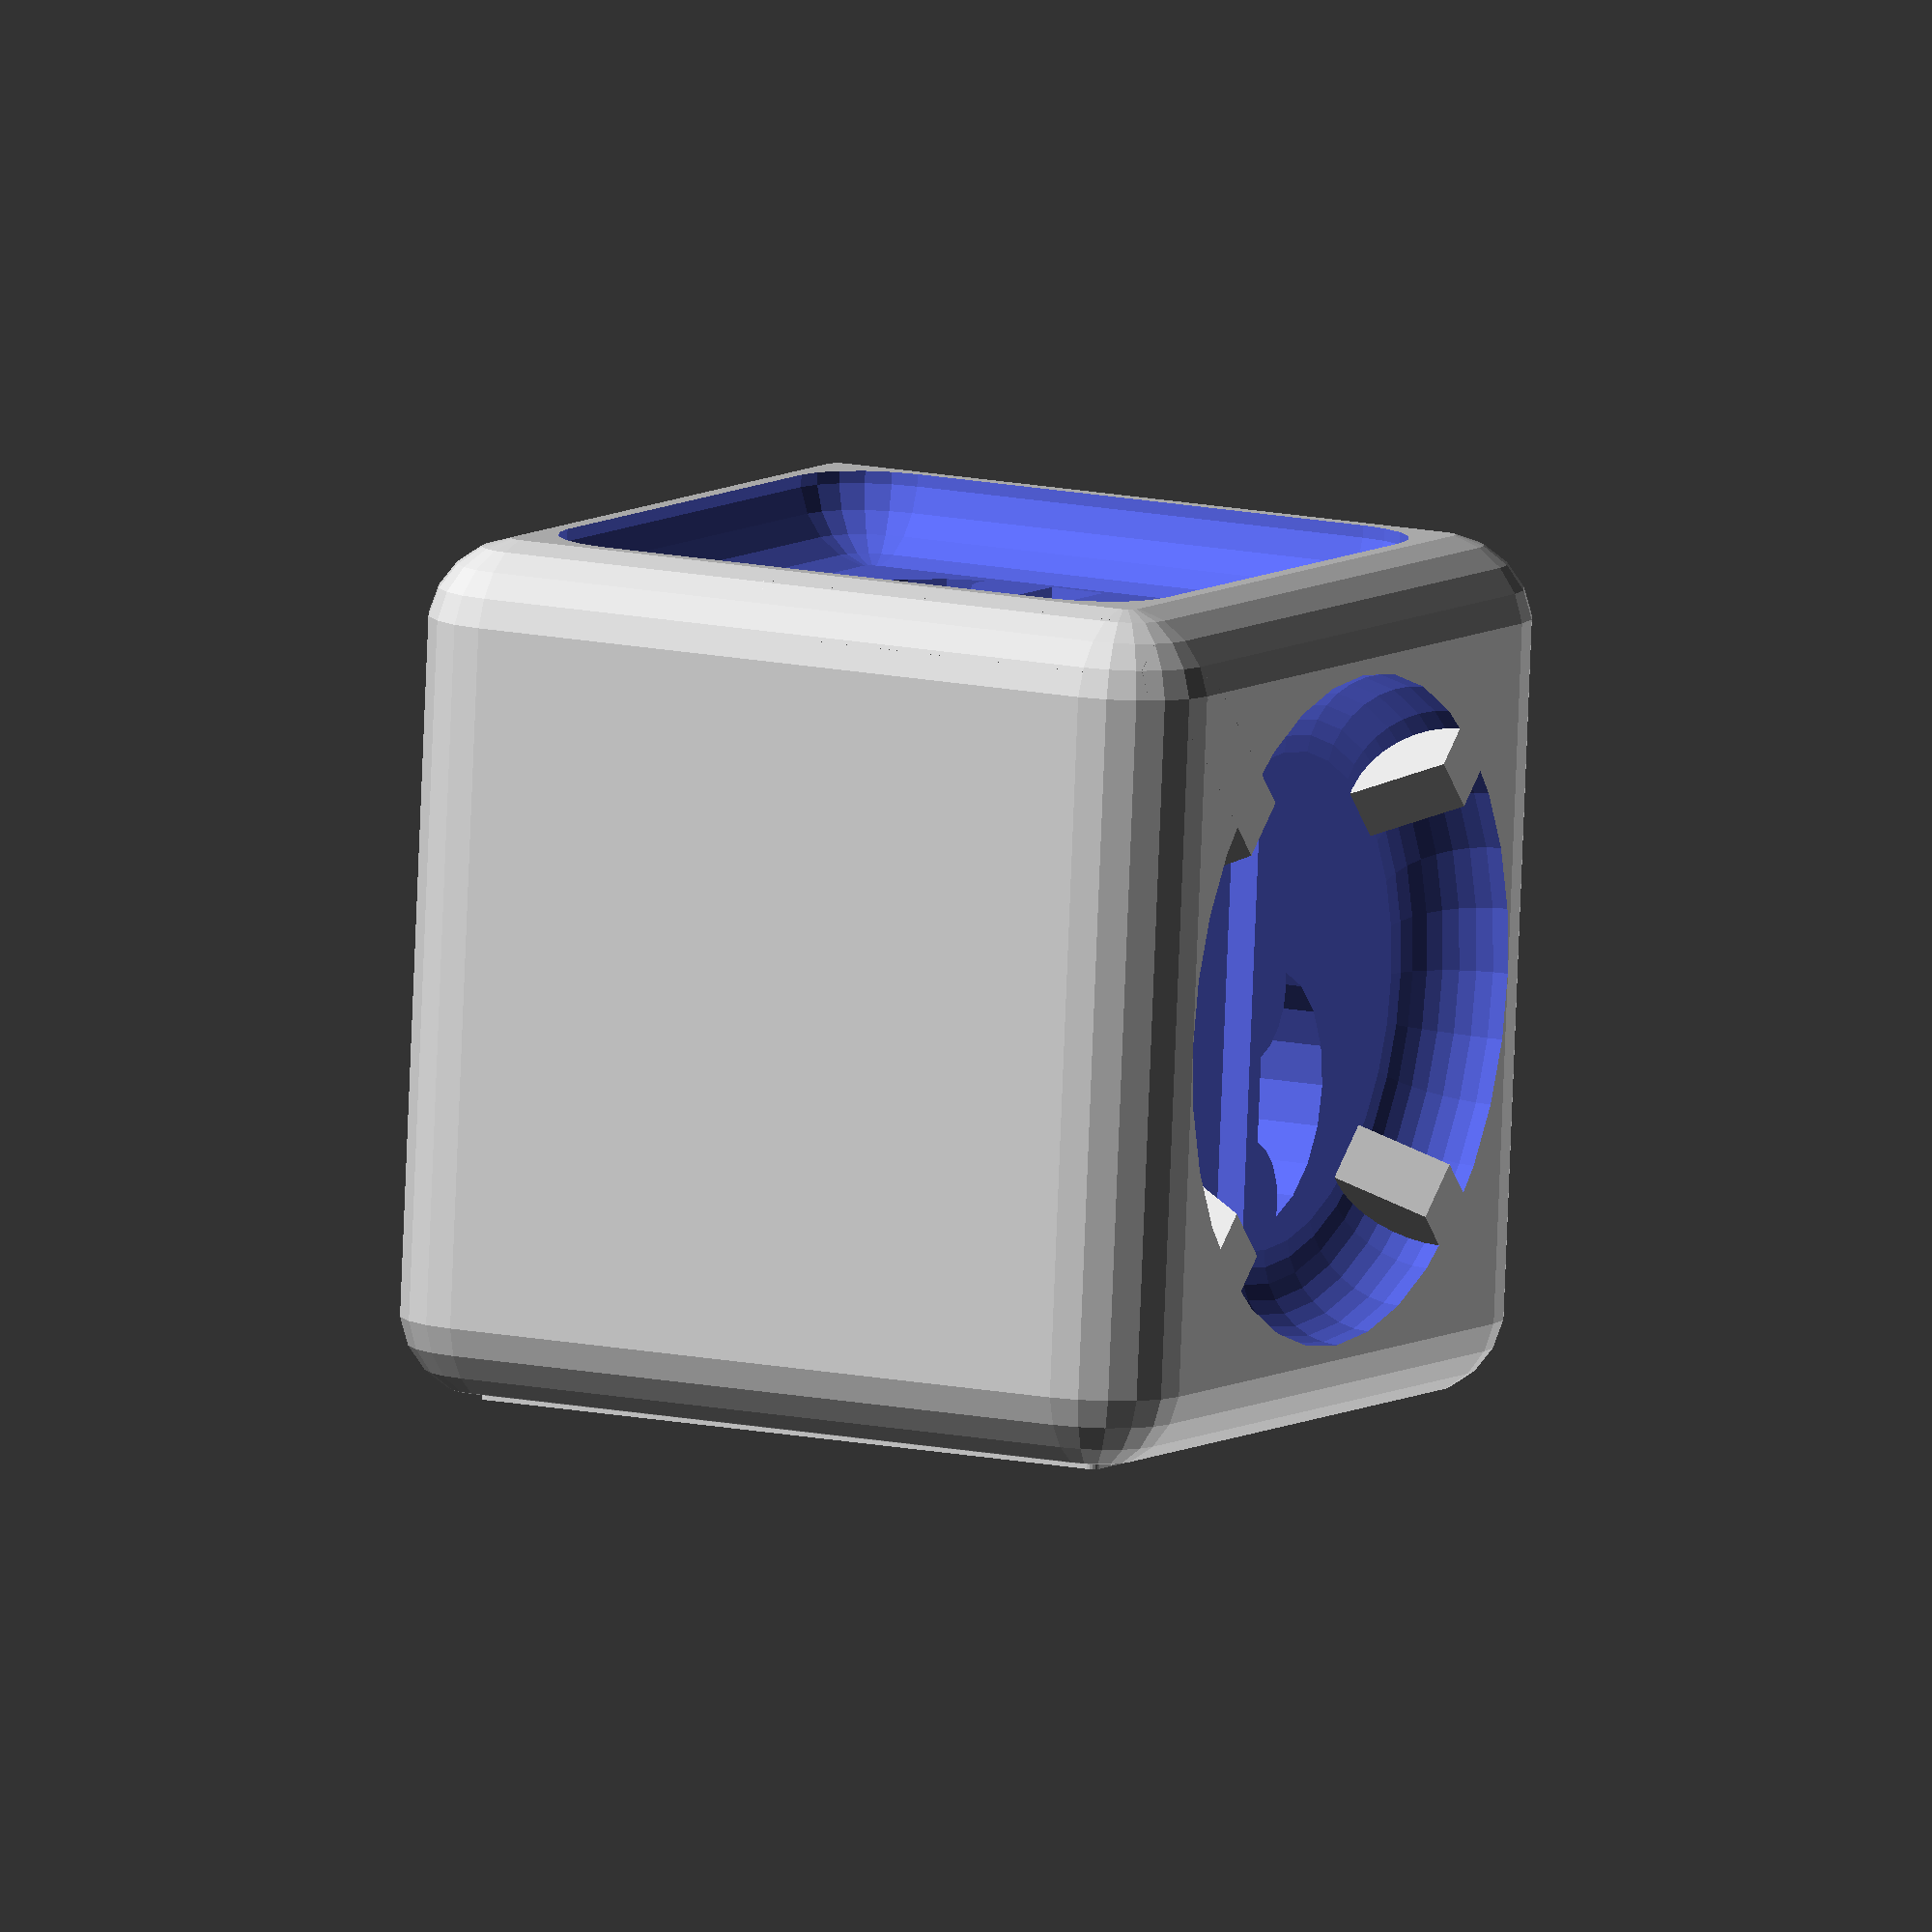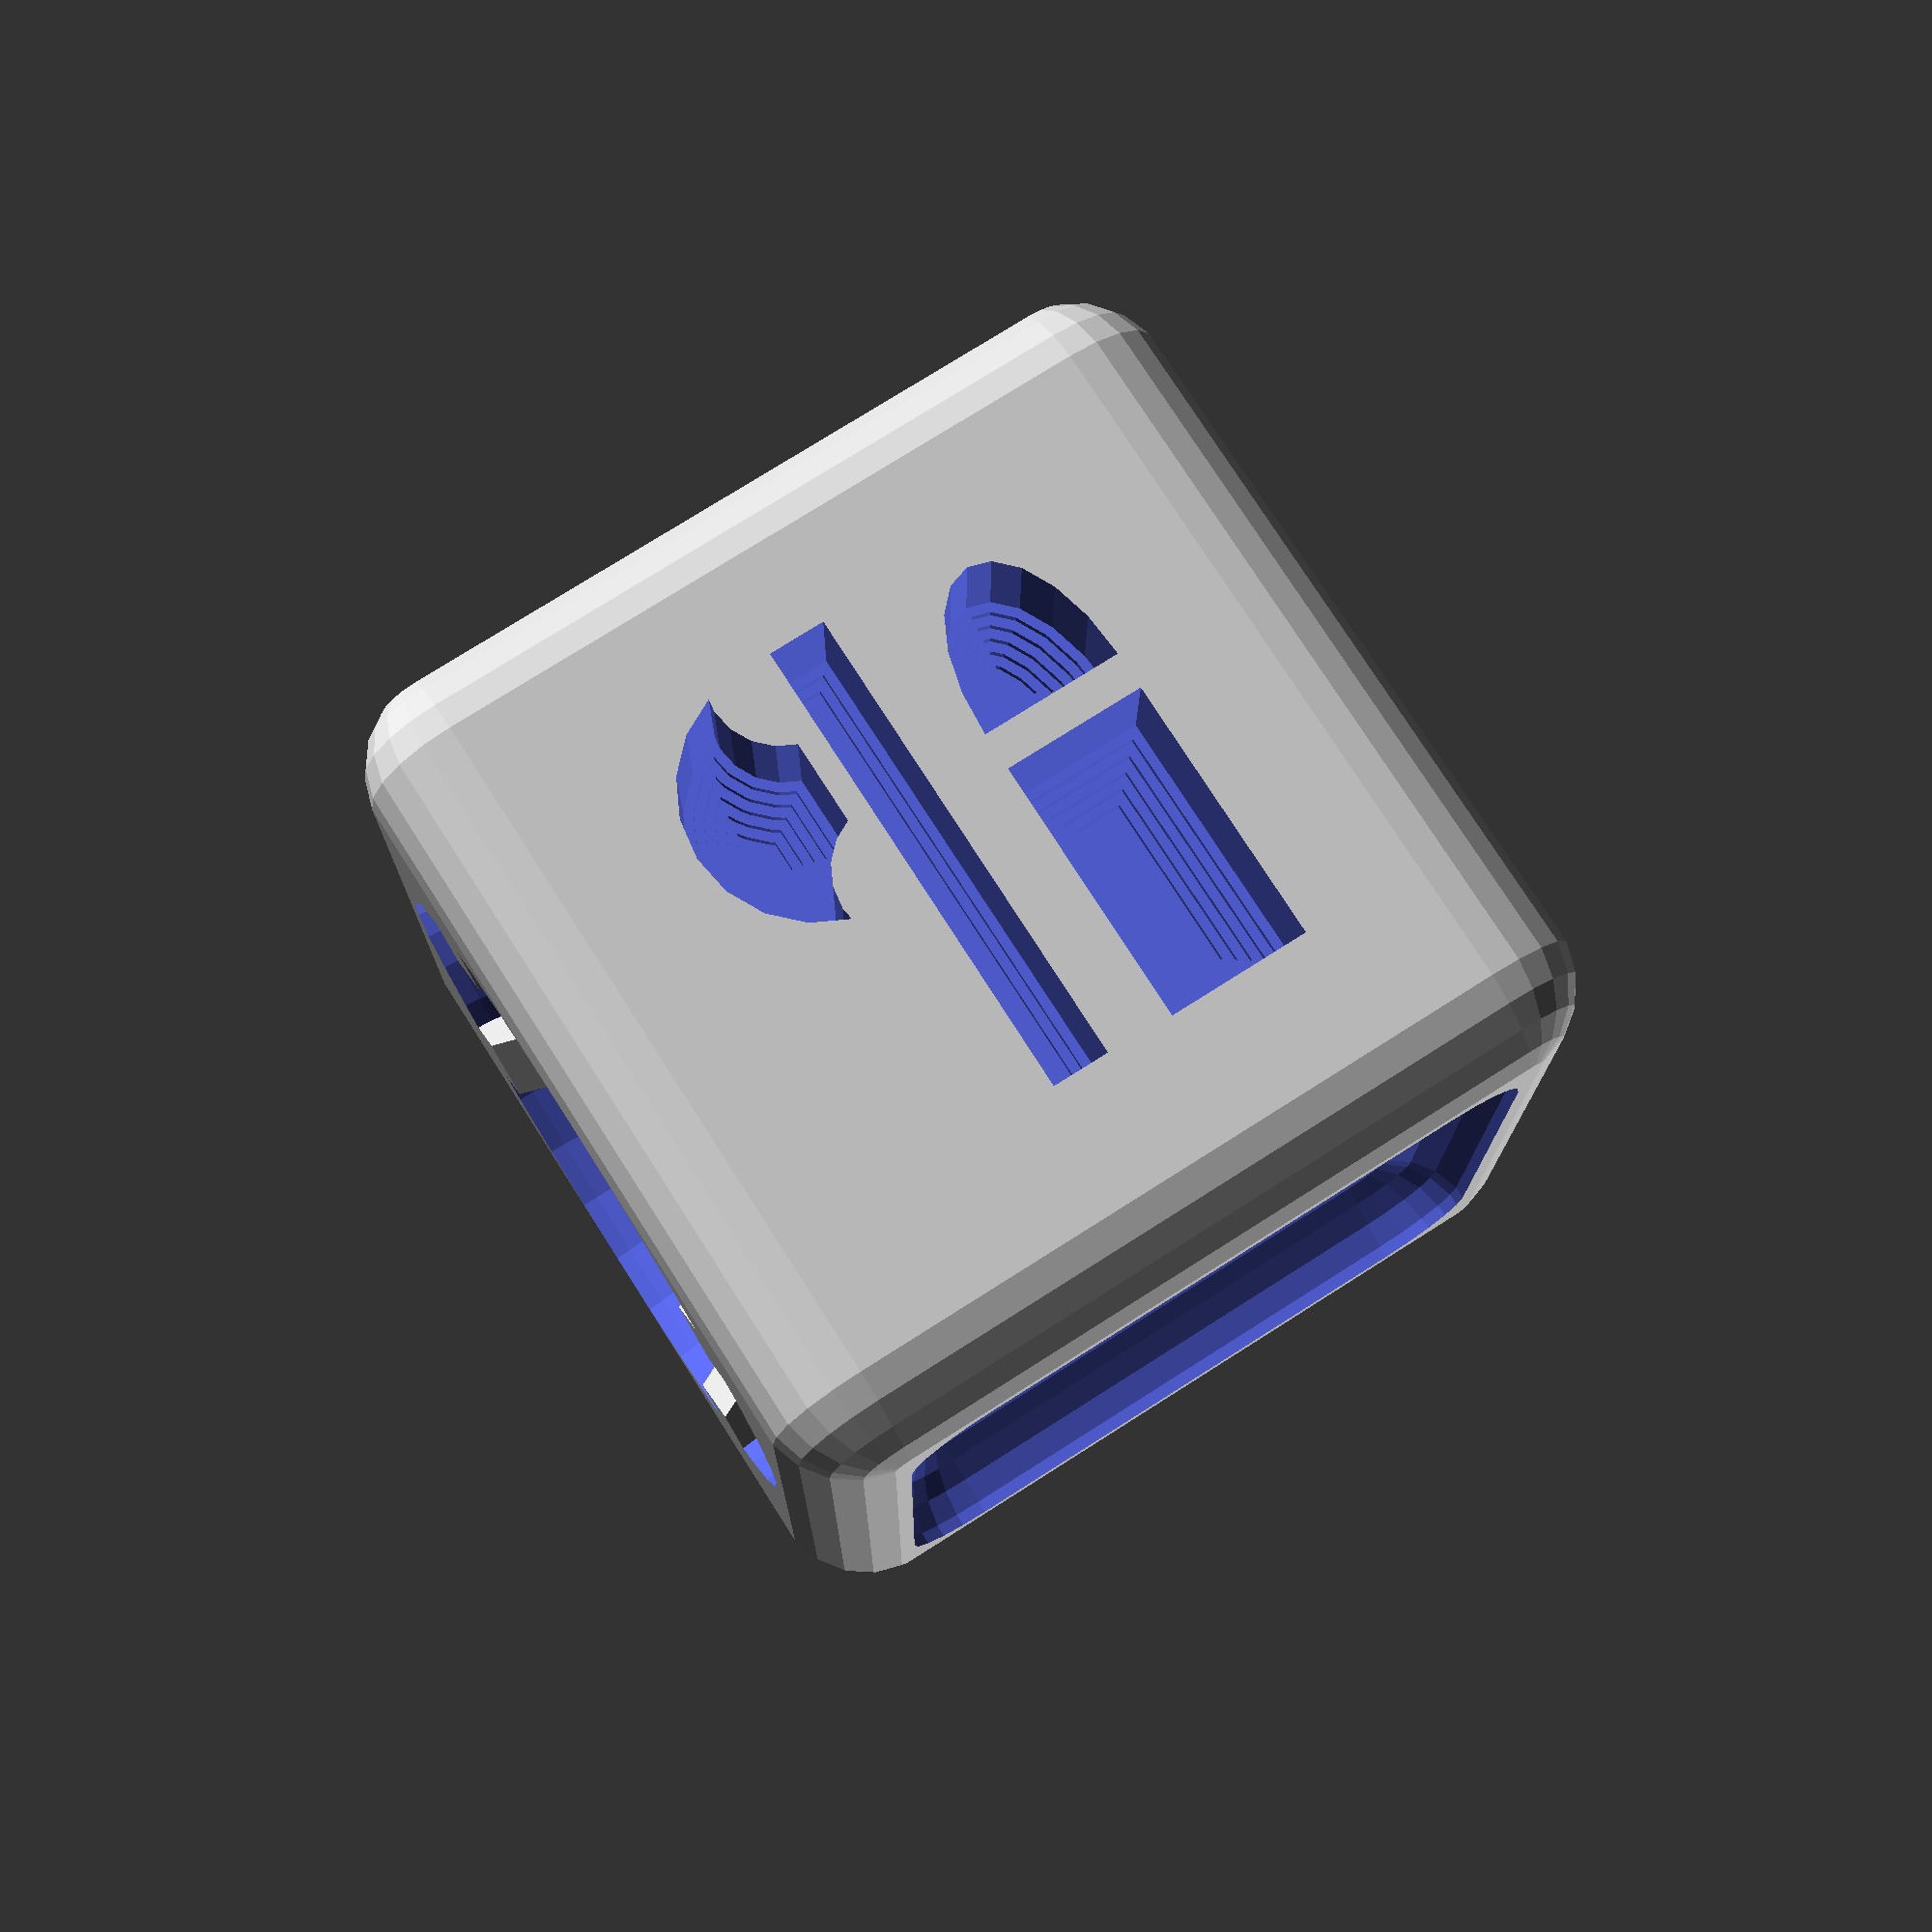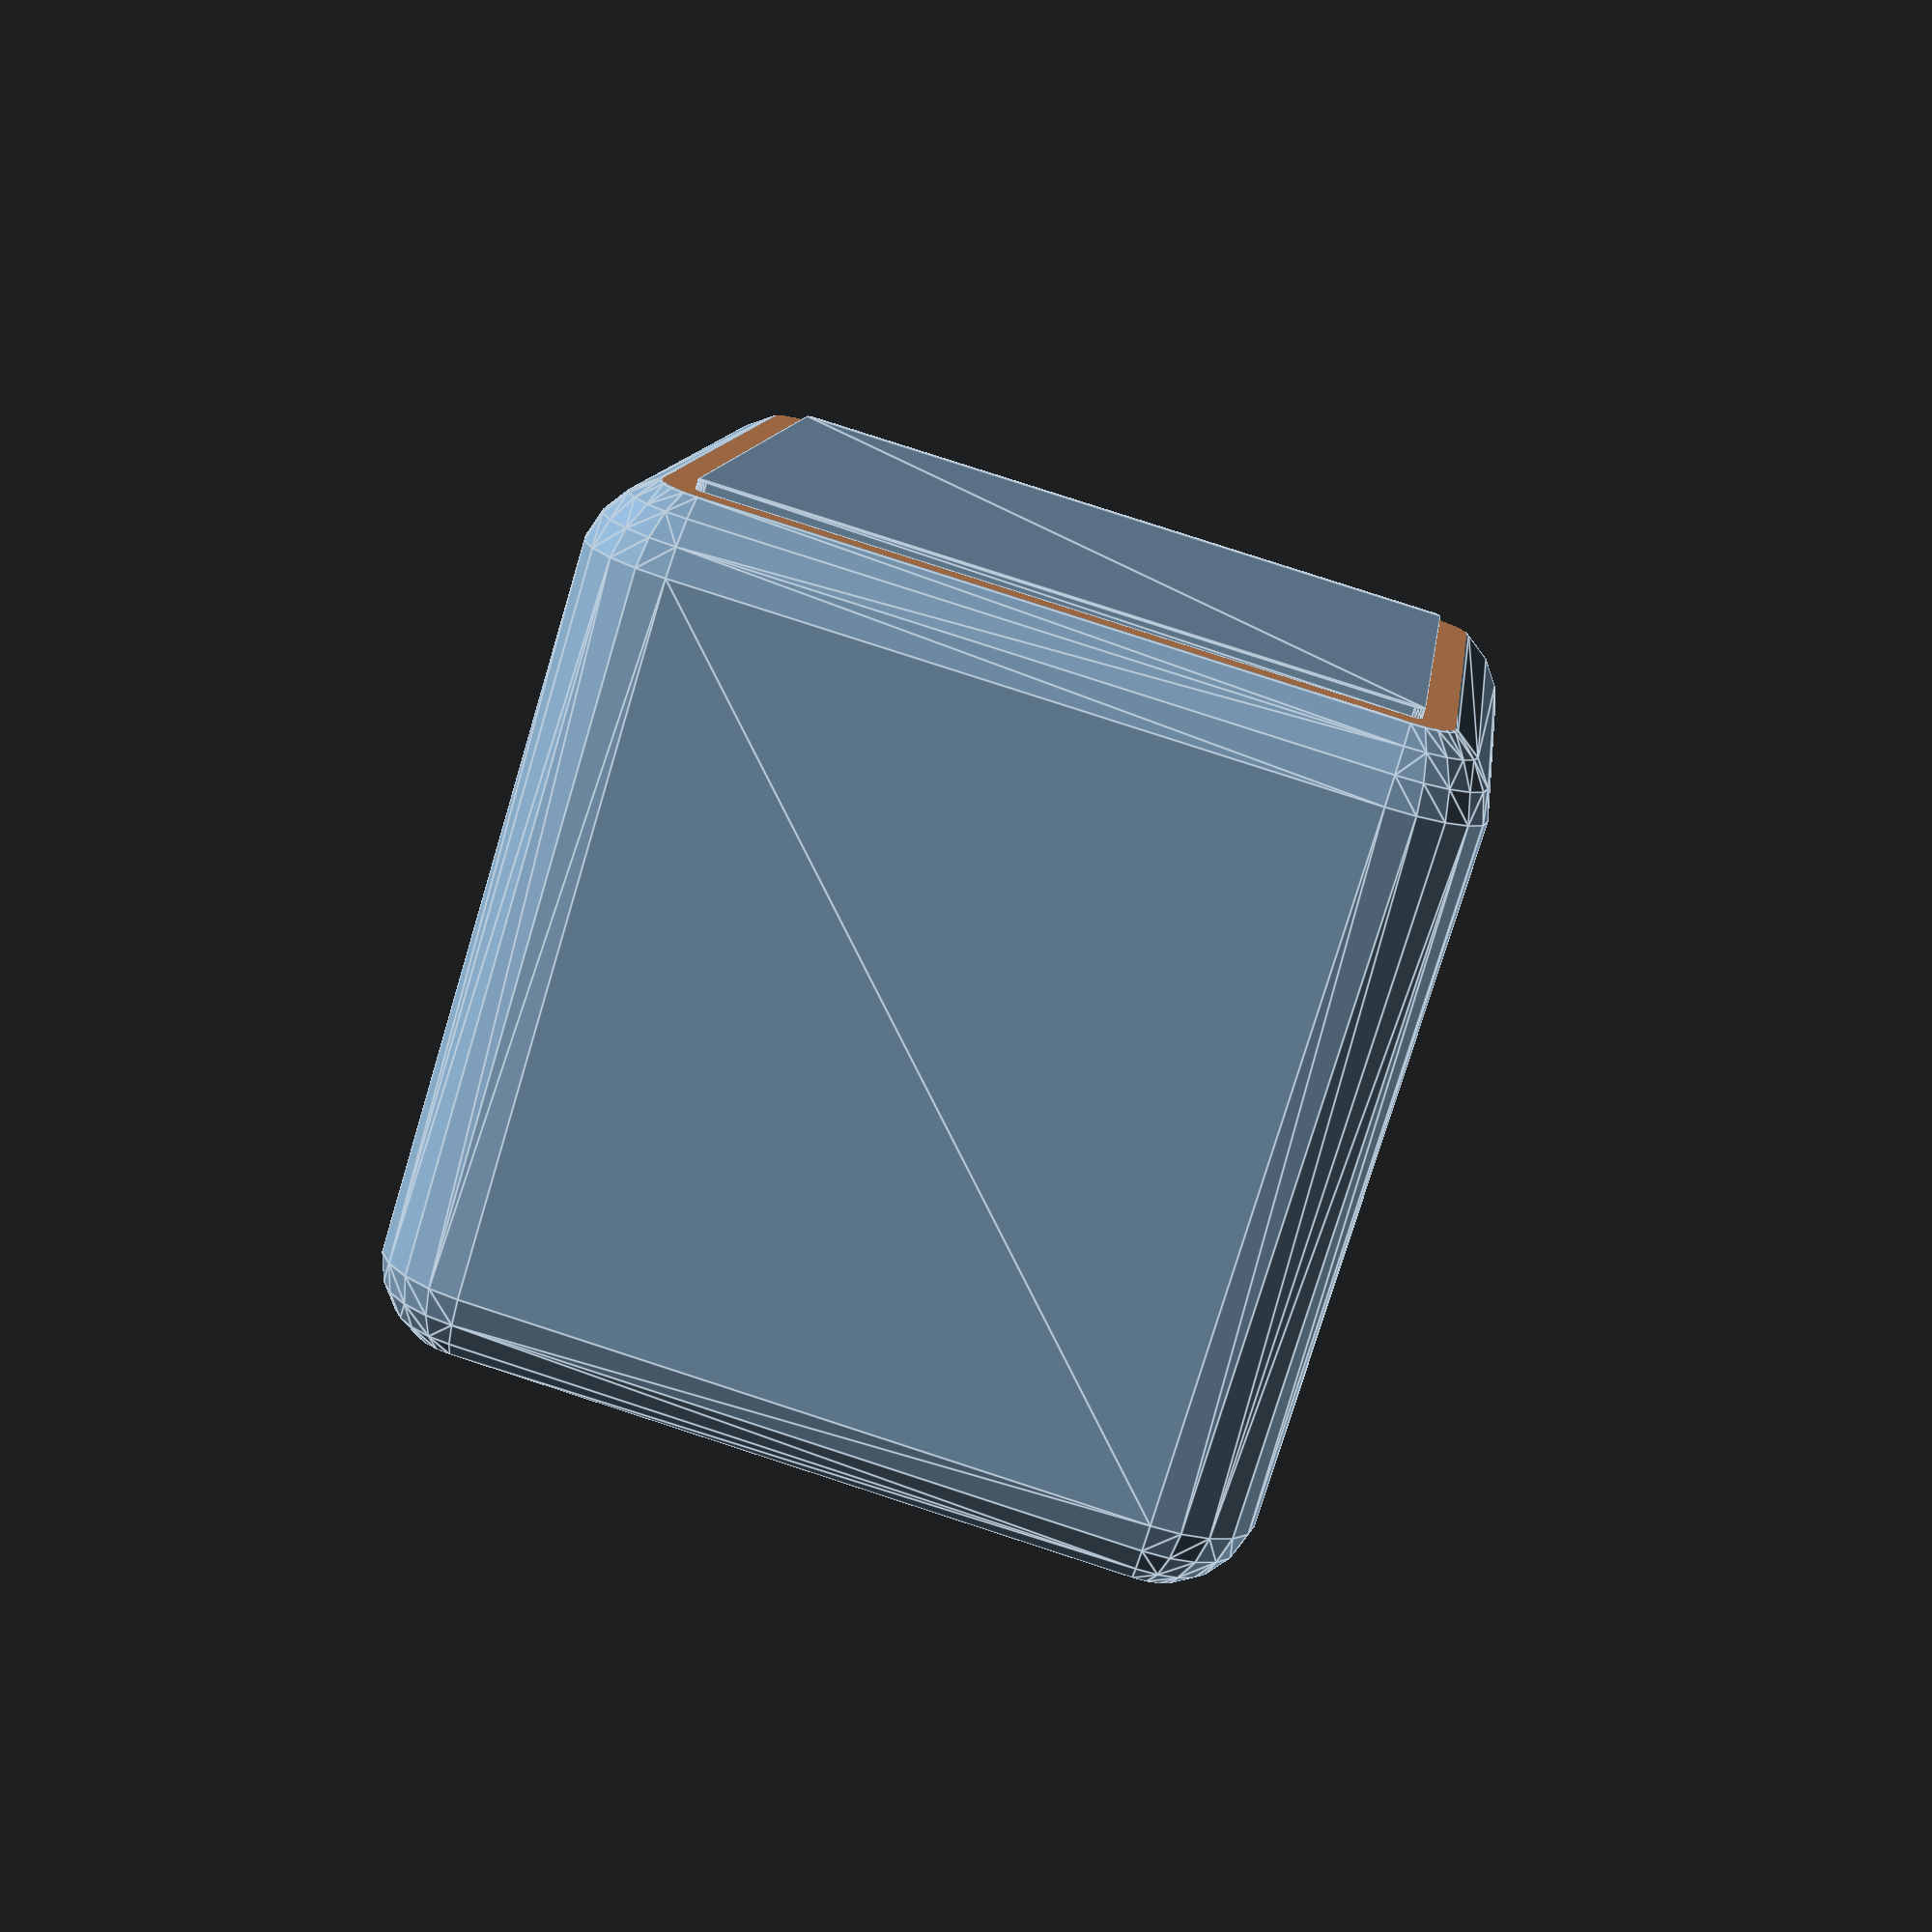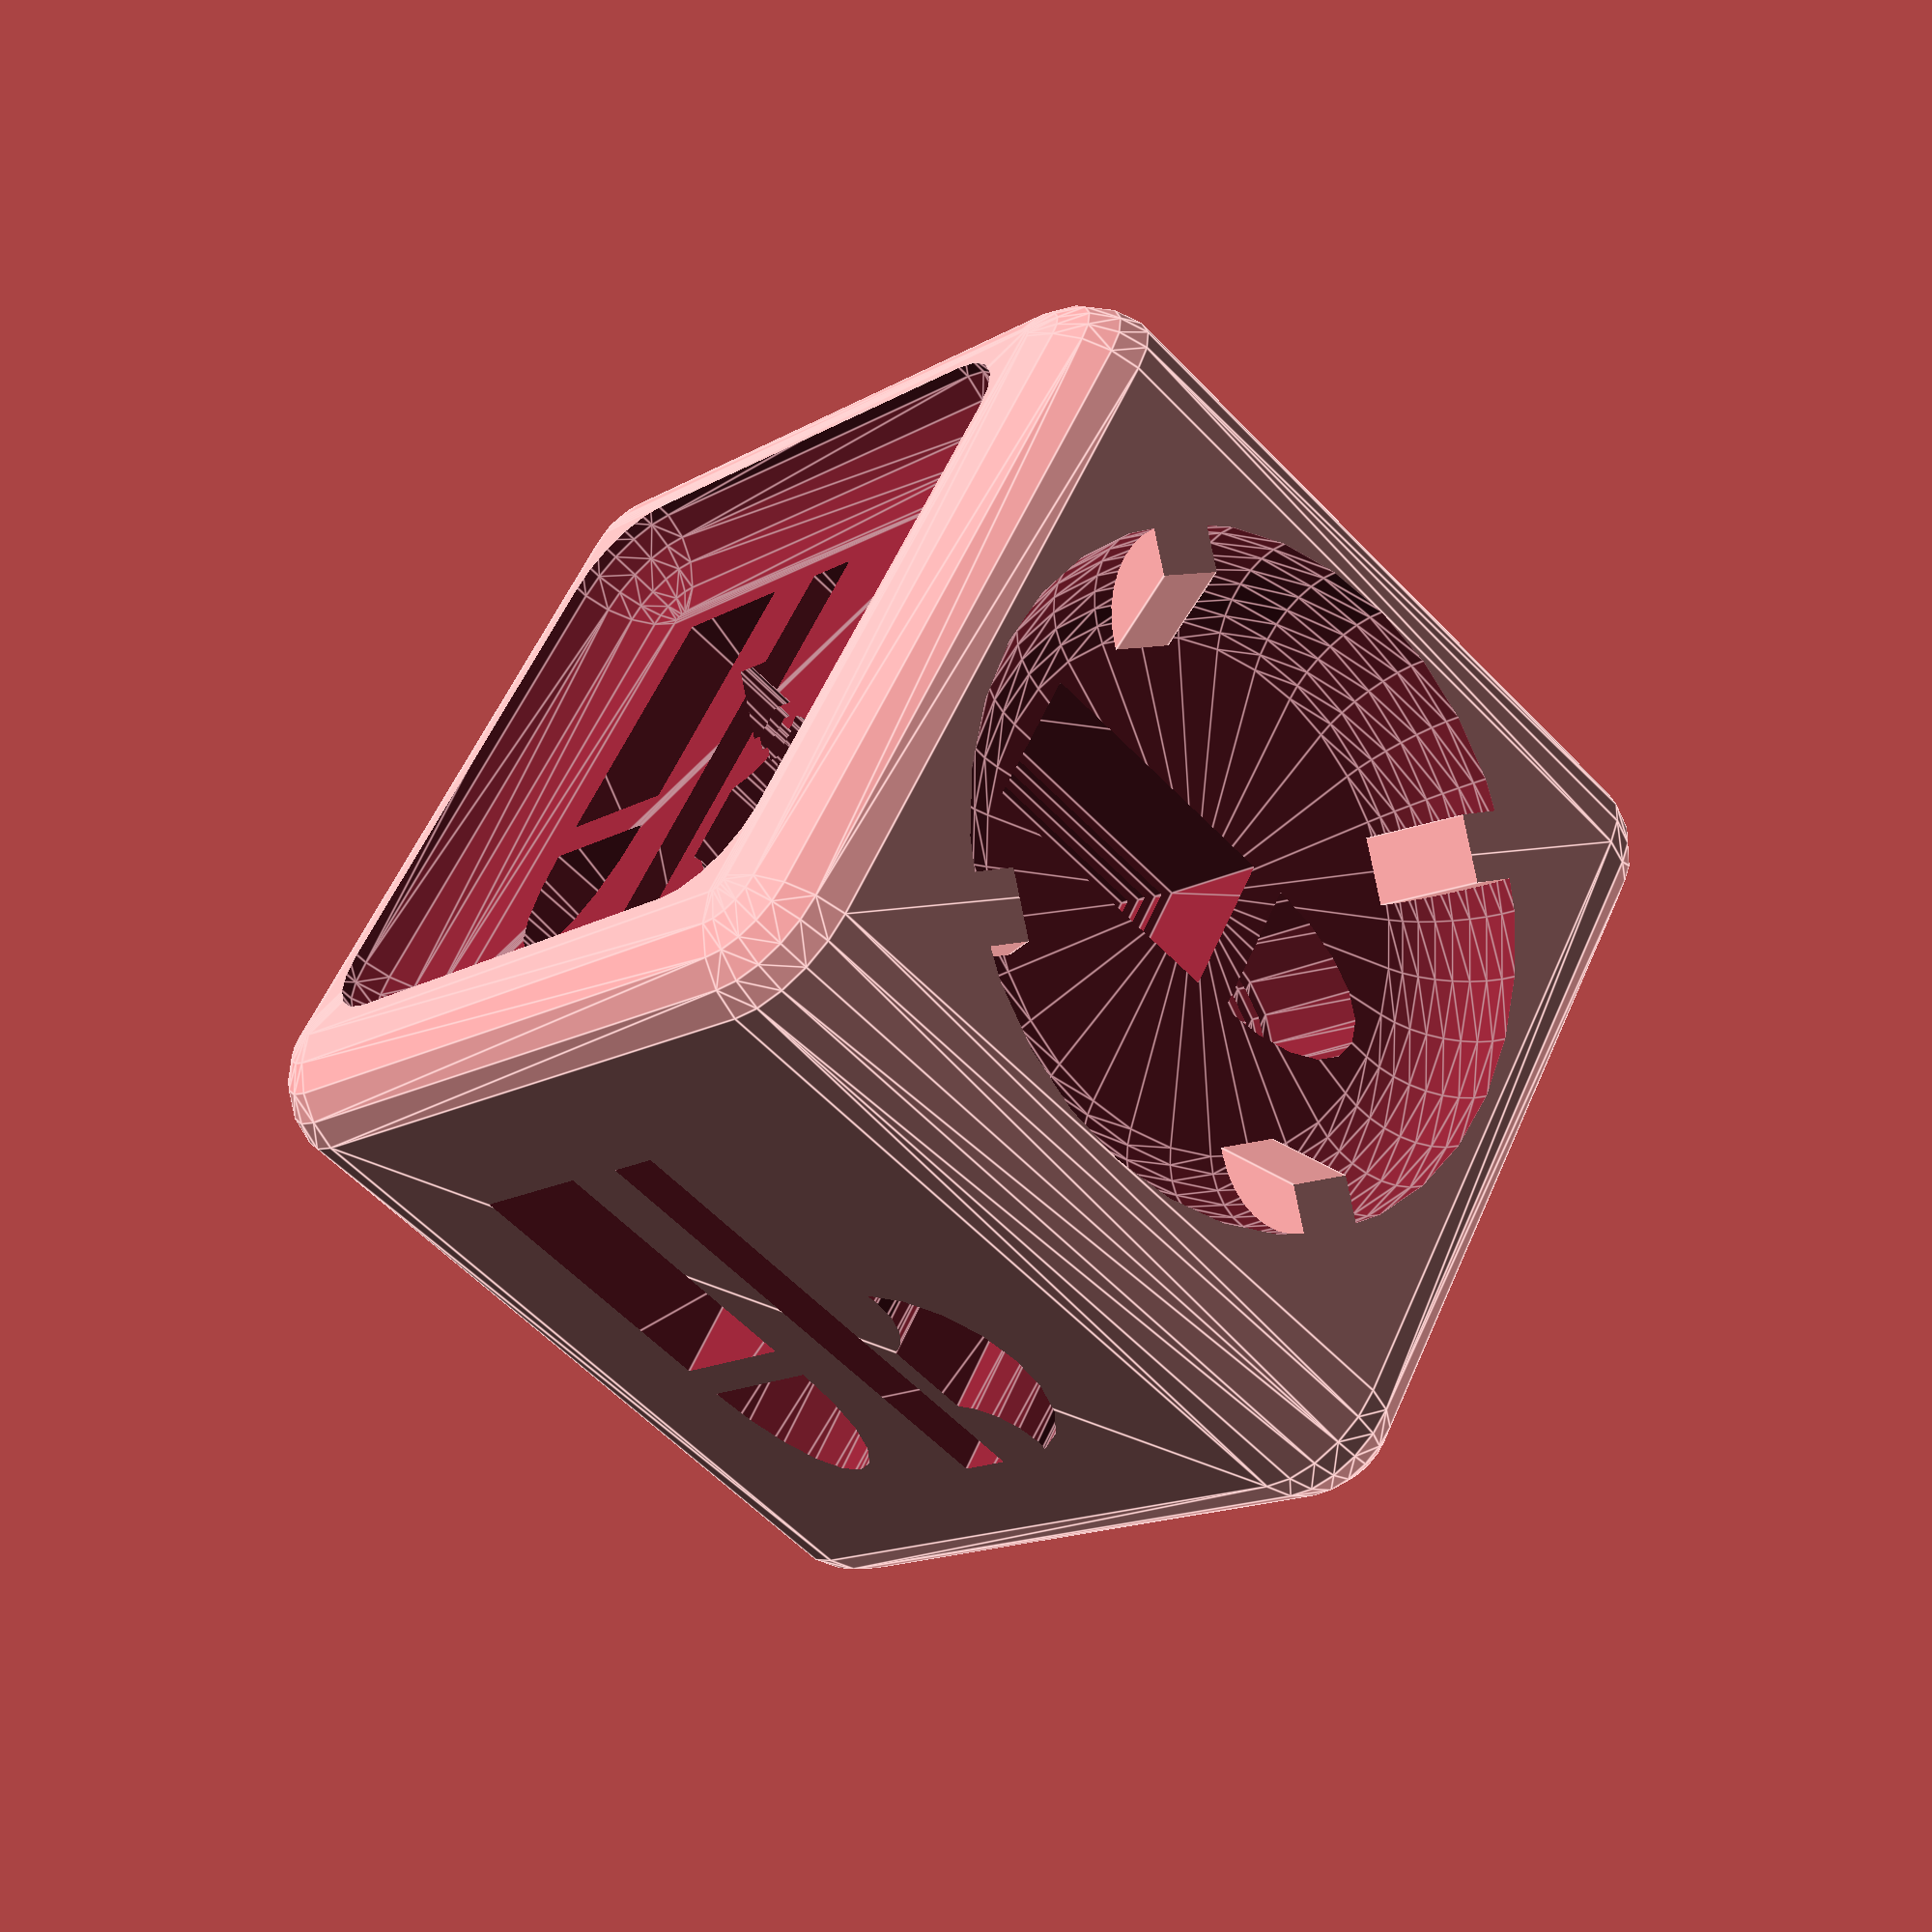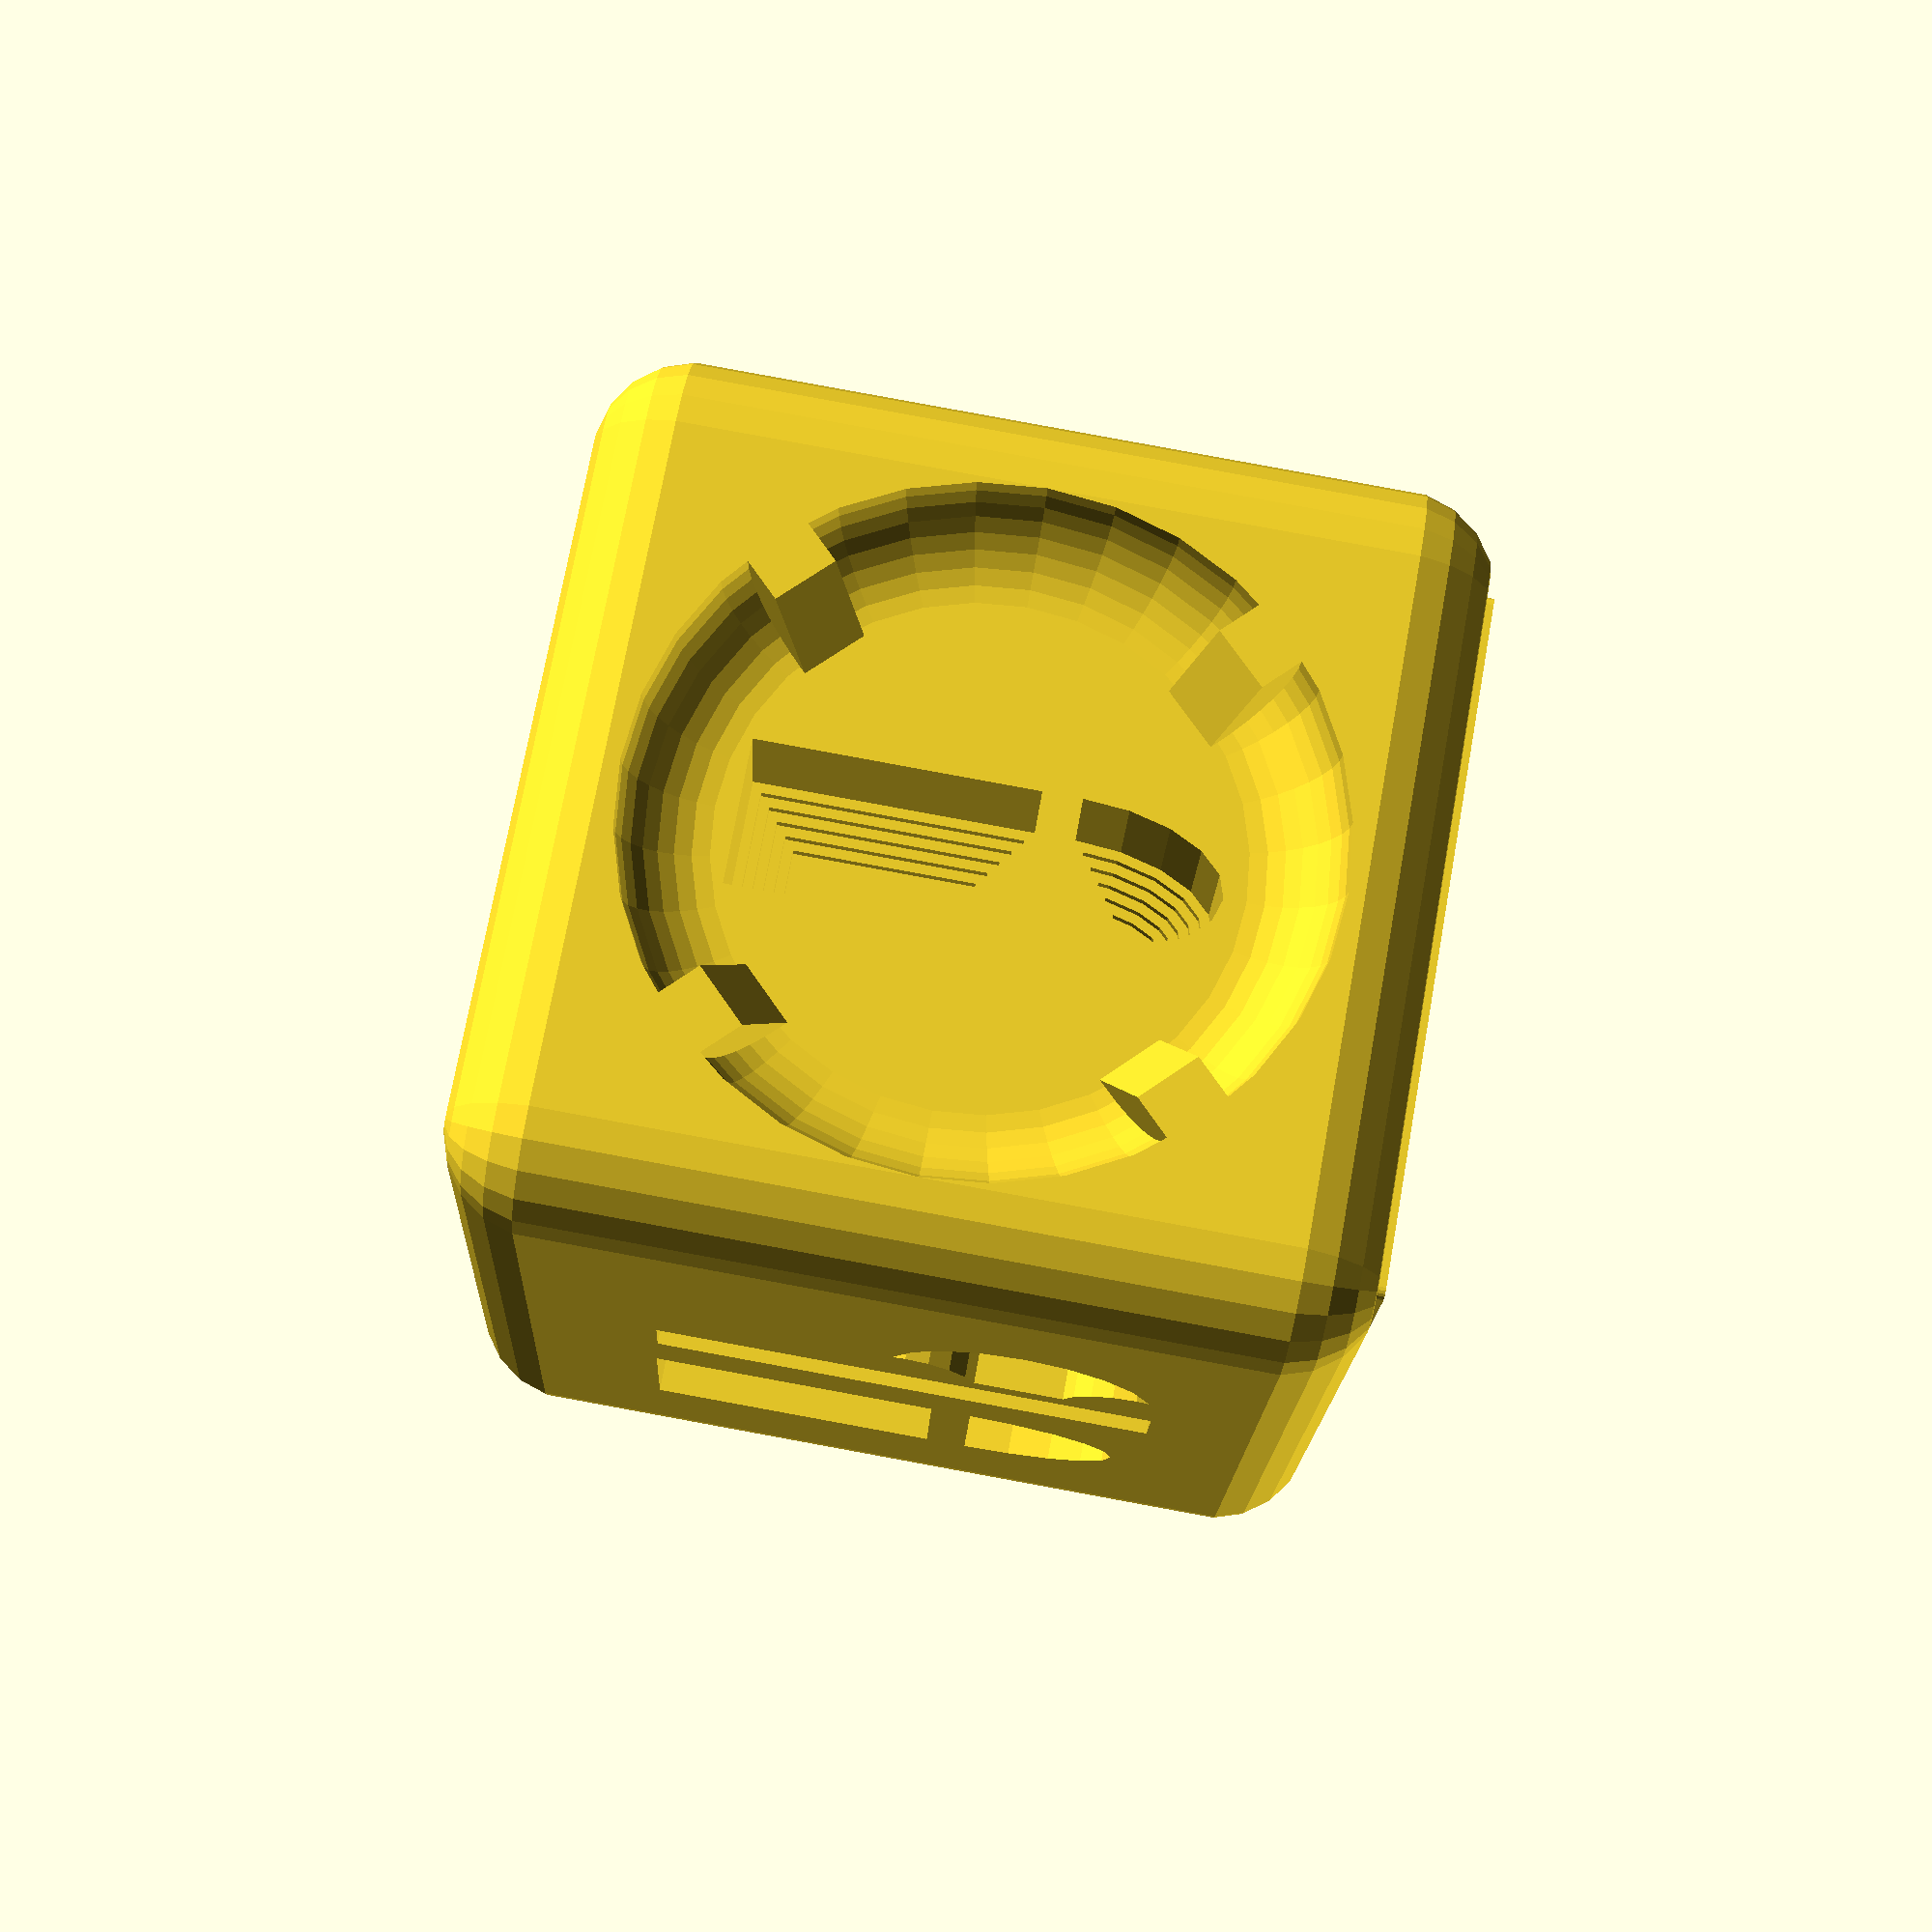
<openscad>
eps = 0.0001;
$fn = 20;

cube_side = 18;
chamfer = 2;
recess_depth = 1.8;

module blank_die() {
  difference() {
    hull()
      for (a = [-1, 1], b = [-1, 1], c = [-1, 1])
        scale([a, b, c])
          translate((cube_side/2 - chamfer) * [1, 1, 1])
            sphere(chamfer);
      
    // Chop off the bottom layer. We'll add a trimmed version below to counter
    // elephant foot.
    translate([0, 0, -cube_side/2])
      cube([100, 100, 0.4], center=true);
  }
  
  translate([0, 0, -cube_side/2])
    linear_extrude(0.2)
      offset(0.2)
        square([cube_side-2*chamfer, cube_side-2*chamfer], center=true);
}

module bullet_2d() {
  width = 3;
  length = 9.5;
  gap = 0.8;
  
  translate([3 - length/2, 0]) {
    scale([2, 1]) {
      intersection() {
        circle(d=width);
        translate([-width/2, 0])
          square(width, center=true);
      }
    }
    
    translate([gap, -width/2])
      square([length - width - gap, width]);
  }
}

module sword_2d() {
  translate([0.3, 0]) {
    rotate([0, 0, 90]) {
      // Blade.
      polygon([
        [1, -2],
        [1, 4.5],
        [0, 6],
        [-1, 4.5],
        [-1, -2],
      ]);
      
      // Crossguard.
      hull()
        for (a = [-1, 1])
          scale([a, 1, 1])
            translate([1.5, -1.25, 0])
              circle(r=0.75);
      
      // Scalloped grip.
      for (y = [0.4, 1.6, 2.8])
        translate([0, -y-2.4])
          square([2, 0.8], center=true);
    }
  }
}

module tooth_2d() {
  size = 2;
  
  translate([-1, 0]) {
    intersection() {
      polygon([
        [0, 0],
        [size, 0],
        [0, size],
      ]);
      
      square([1.5, size]);
    }
  }
}

module saw_2d() {
  circle(d=2.2);
  translate([0, -1.1])
    square([7, 2.2]);
  
  for (x = [0, 3, 6])
    translate([x+0.4, 2])
      tooth_2d();
  
  for (a = [50, 110])
    rotate([0, 0, a])
      translate([0, 2])
        tooth_2d();
}

module multi_bullet_2d() {
  translate([-1.2, -2])
    bullet_2d();
  translate([0.7, 2])
    bullet_2d();
}

module bullet_sword_2d() {
  translate([0, 3])
    bullet_2d();
  
  translate([0, -2])
    sword_2d();
}

module bullet_saw_2d() {
  translate([0, 3.4])
    bullet_2d();
  
  translate([-1.7, -2.7])
    saw_2d();
}

module flame_2d() {
  translate([1.8, 0]) {
    scale([1.2, 1.2]) {
      rotate([0, 0, 90]) {
        difference() {
          union() {
            circle(r=3, $fn=30);
            translate([0.3, 3, 0]) {
              circle(r=1);
              polygon([[-0.9, 0.4], [0.9, 0.4], [0, 3]]);
            }
          }
          // Cut-out flames.
          translate([-1, -0.5, 0]) {
            circle(r=1);
            polygon([[-0.9, 0.4], [0.9, 0.4], [0, 5]]);
          }
          translate([1.5, 0.5, 0]) {
            circle(r=1);
            polygon([[-0.9, 0.4], [0.9, 0.4], [0, 3]]);
          }
        }
      }
    }
  }
}

module hammer_2d() {
  translate([2.2, 0])
    square([5.5, 2], center=true);
  translate([-3.2, 0])
    square([3.5, 6], center=true);
}

module axe_2d() {
  translate([-4.7, 1])
    square([10, 1.2]);
  
  difference() {
    translate([-2, 0.4])
      circle(2.7);
    translate([-5, 0.5])
      square(10);
    translate([0, 1]) {
      translate([-4.3, 0])
        circle(1.5);
      translate([0.3, 0])
        circle(1.5);
    }
  }
}

module bullet_axe_2d() {
  translate([0, 3])
    bullet_2d();
  
  translate([-0.6, -2.1])
    axe_2d();
}

module fist_2d() { 
  translate([-2.7, -3.5]) {
    for (a = [0:3])
      translate([0, 1.8*a])
        square([2.2, 1]);
    translate([2.8, 0])
      square([3, 6.4]);
    translate([2, 7.1])
      square([3, 1]);
  }
}

module claws_2d() {
  r = 7.5;
  
  translate([-1.5, -0.5]) {
    rotate([0, 0, 210]) {
      translate([-5.5, -7]) {
        for (a = [0, 1, 2]) {
          translate([1.1*a, 2*a]) {
            intersection() {
              difference() {
                $fn = 50;
                circle(r);
                translate([0.8, 0])
                  circle(r-1.2);
              }
              
              translate([0, 3])
                square(10);
            }
          }
        }
      }
    }
    
    translate([4.5, -2])
      offset(0.5)
        square([1, 5]);
  }
}

module square_recess() {
  hull()
    for (a = [-1, 1], b = [-1, 1])
      scale([a, b, 1])
        translate((cube_side/2 - chamfer - recess_depth) * [1, 1, 0])
          sphere(recess_depth);
}

module circular_recess() {
  difference() {
    rotate_extrude($fn=32) {
      hull() {
        translate([0, -recess_depth])
          square(2*recess_depth);
        translate([cube_side/2 - chamfer - recess_depth, 0])
          circle(recess_depth);
      }
    }
    
    // Crosshair notches.
    for (a = [0, 90, 180, 270])
      rotate([-30, 0, a+45])
        translate([0, 3.2 + cube_side/2 - chamfer, 0])
          cube([1.4, 10, 10], center=true);
  }
}

module engrave() {
  straight_depth = 2.5;
  translate([0, 0, -straight_depth])
    linear_extrude(10)
      children();
  for (a = [0: 5])
    translate([0, 0, -straight_depth-a*0.2])
      linear_extrude(10)
        offset(-a*0.2)
          children();
}

// Children:
//   0. Full weapon set.
//   1. Overwatch weapon.
//   2. Guard weapon.
module die() {
  difference() {
    blank_die();
    
    // Top: Exhausted face with square recess.
    translate([0, 0, cube_side/2]) {
      square_recess();
      translate([0, 0, -recess_depth])
        engrave()
          children(0);
    }

    // Front: Primary face with no recess.
    rotate([0, -90, 0])
      translate([0, 0, cube_side/2])
        engrave()
          children(0);
    
    // Side: Overwatch with round recess.
    if ($children >= 2) {
      rotate([0, -90, 90]) {
        translate([0, 0, cube_side/2]) {
          circular_recess();
          translate([0, 0, -recess_depth])
            engrave()
              children(1);
        }
      }
    }
    
    // Side: Guard with round recess.
    if ($children >= 3) {
      rotate([0, -90, -90]) {
        translate([0, 0, cube_side/2]) {
          circular_recess();
          translate([0, 0, -recess_depth])
            engrave()
              children(2);
        }
      }
    }
  }
}

module marine() {
  die() {
    bullet_2d();
    bullet_2d();
    fist_2d();
  }
}

module lorenzo() {
  die() {
    bullet_sword_2d();
    bullet_2d();
    sword_2d();
  }
}

module valencio() {
  die() {
    bullet_saw_2d();
    bullet_2d();
    fist_2d();
  }
}

module zael() {
  die() {
    flame_2d();
    {}
    fist_2d();
  }
}

module leon() {
  die() {
    multi_bullet_2d();
    multi_bullet_2d();
    fist_2d();
  }
}

module gideon() {
  die() {
    hammer_2d();
    {}
    hammer_2d();
  }
}

module claudio() {
  die() {
    claws_2d();
    {}
    claws_2d();
  }
}

module librarian() {
  die() {
    bullet_axe_2d();
    bullet_2d();
    axe_2d();
  }
}

librarian();
</openscad>
<views>
elev=81.8 azim=117.7 roll=357.7 proj=o view=solid
elev=283.9 azim=90.3 roll=327.5 proj=p view=solid
elev=76.7 azim=83.1 roll=163.3 proj=p view=edges
elev=237.4 azim=122.4 roll=137.2 proj=p view=edges
elev=275.2 azim=167.7 roll=100.4 proj=p view=wireframe
</views>
